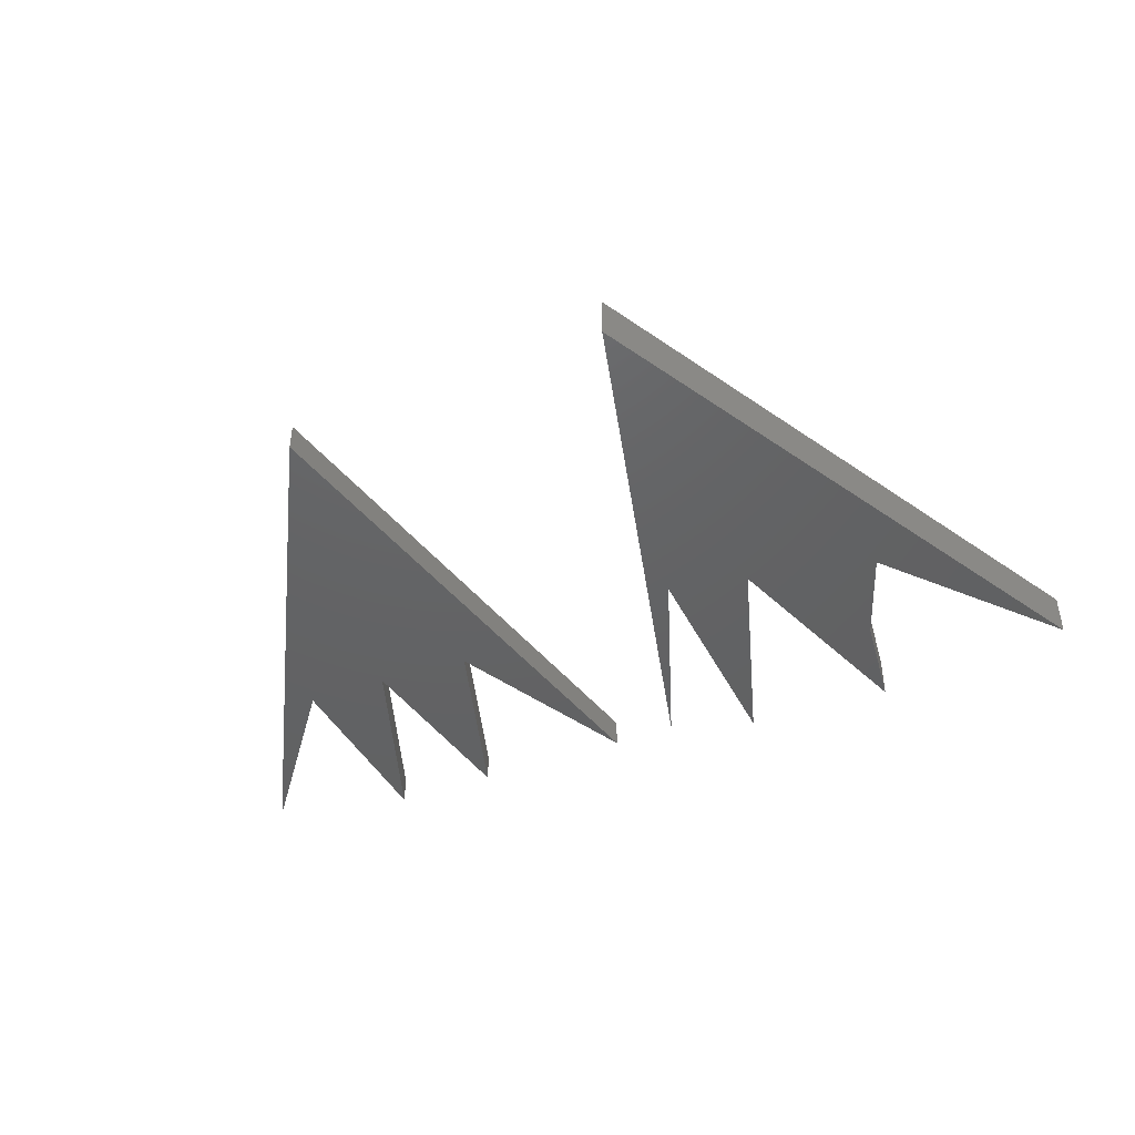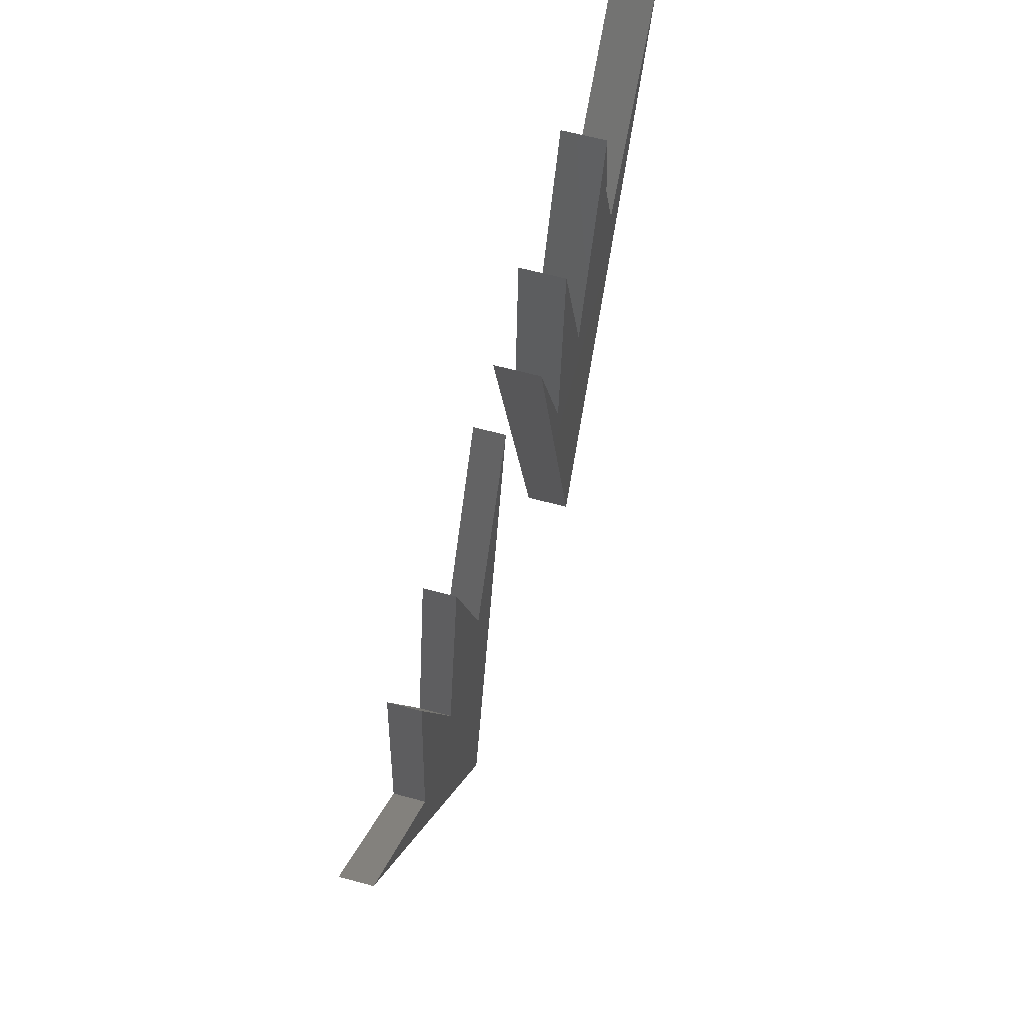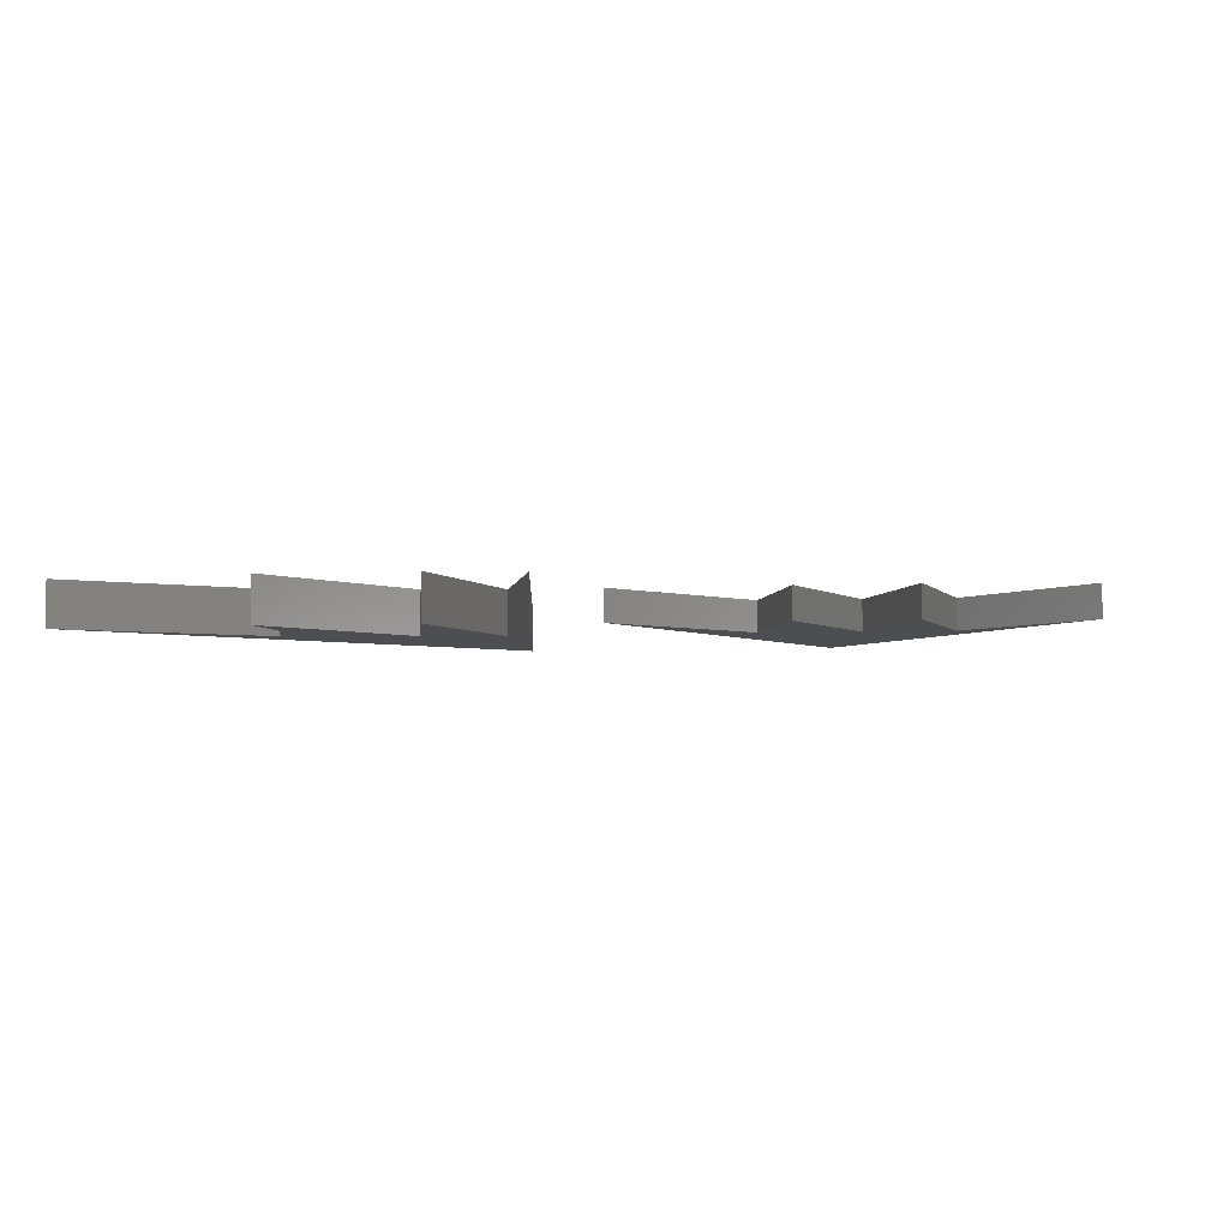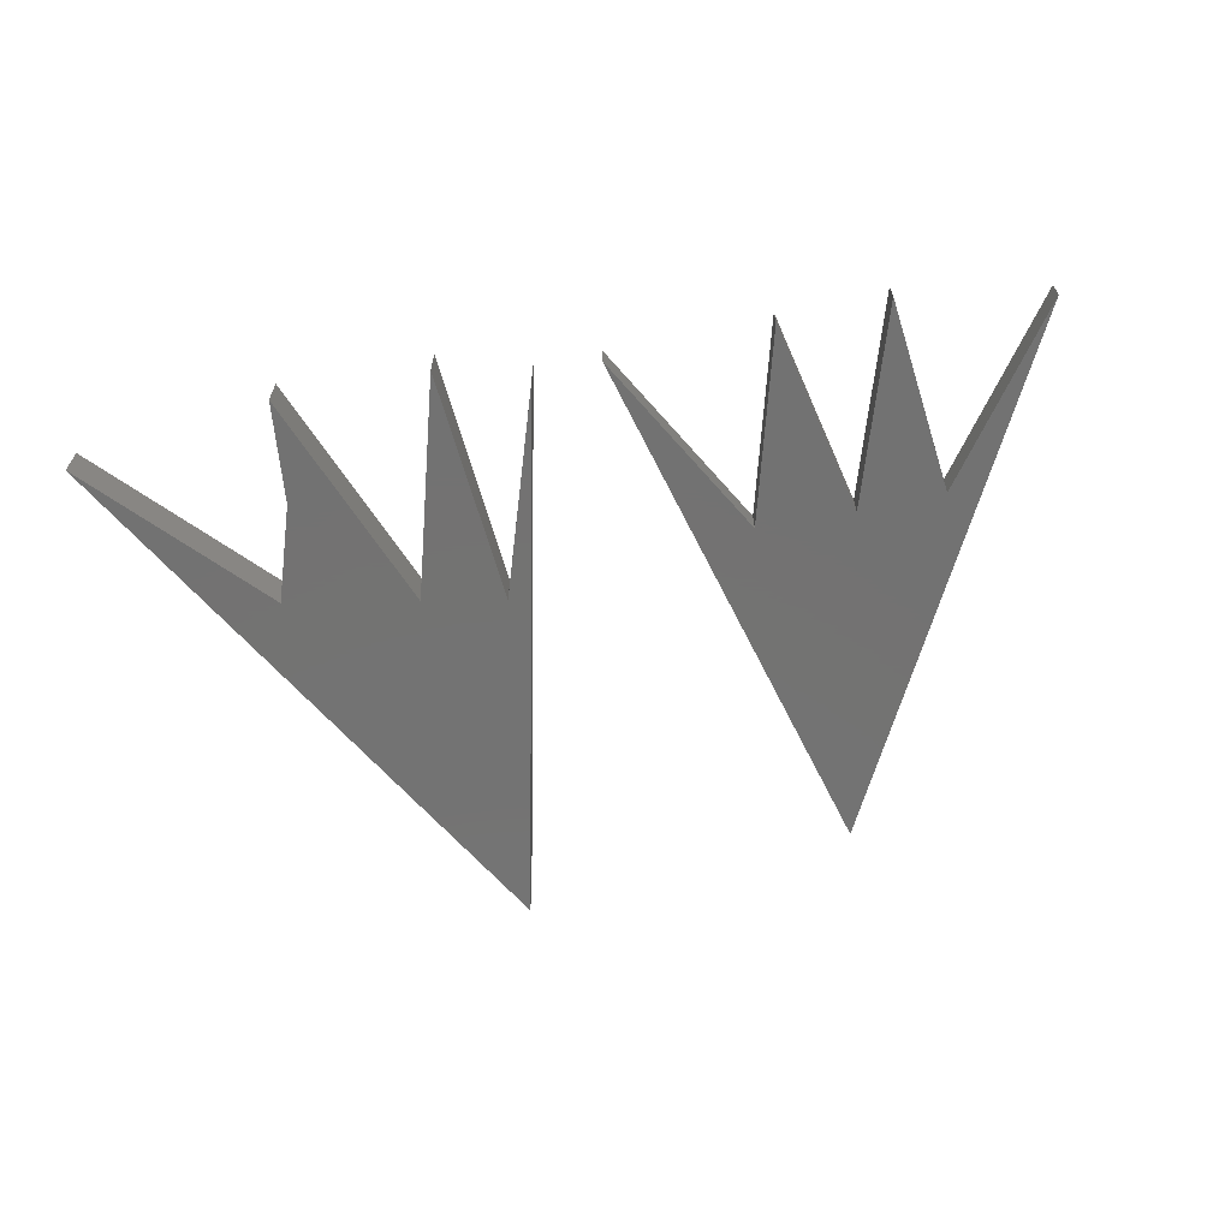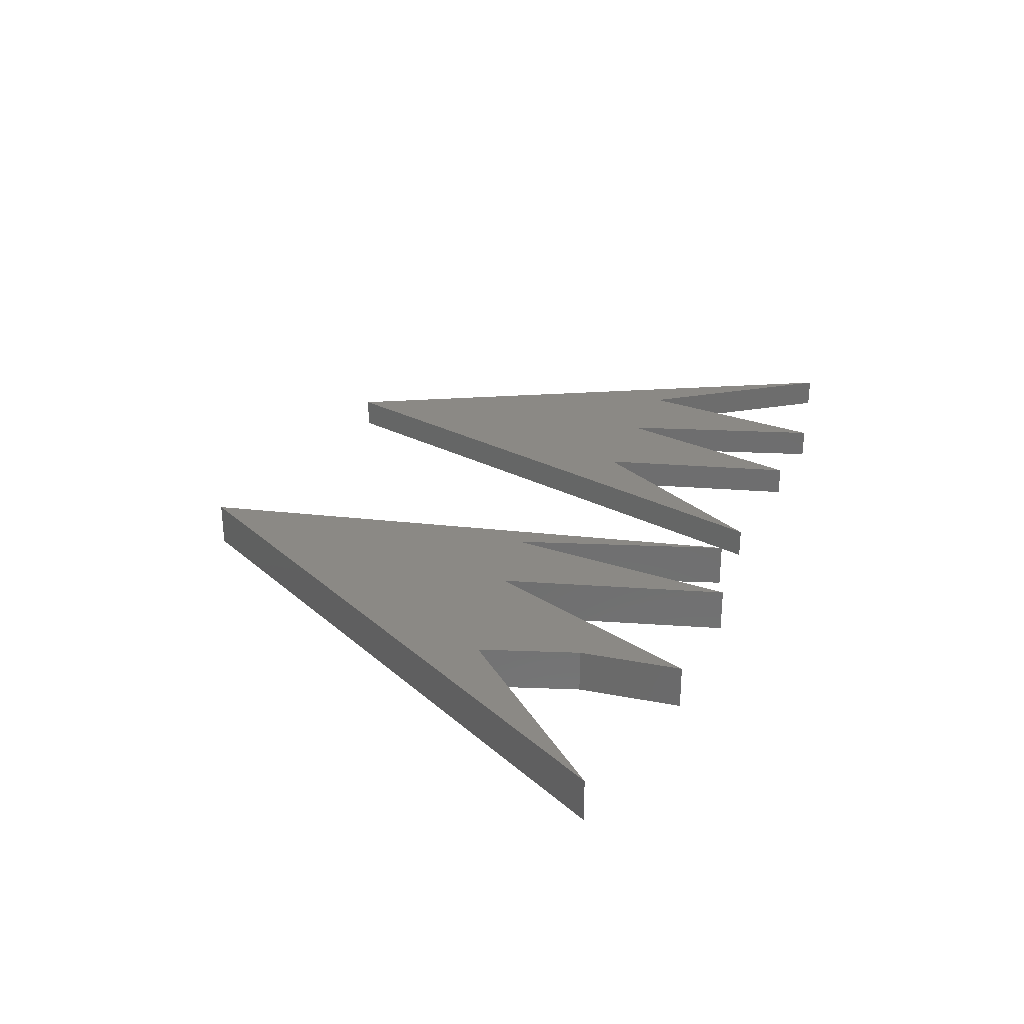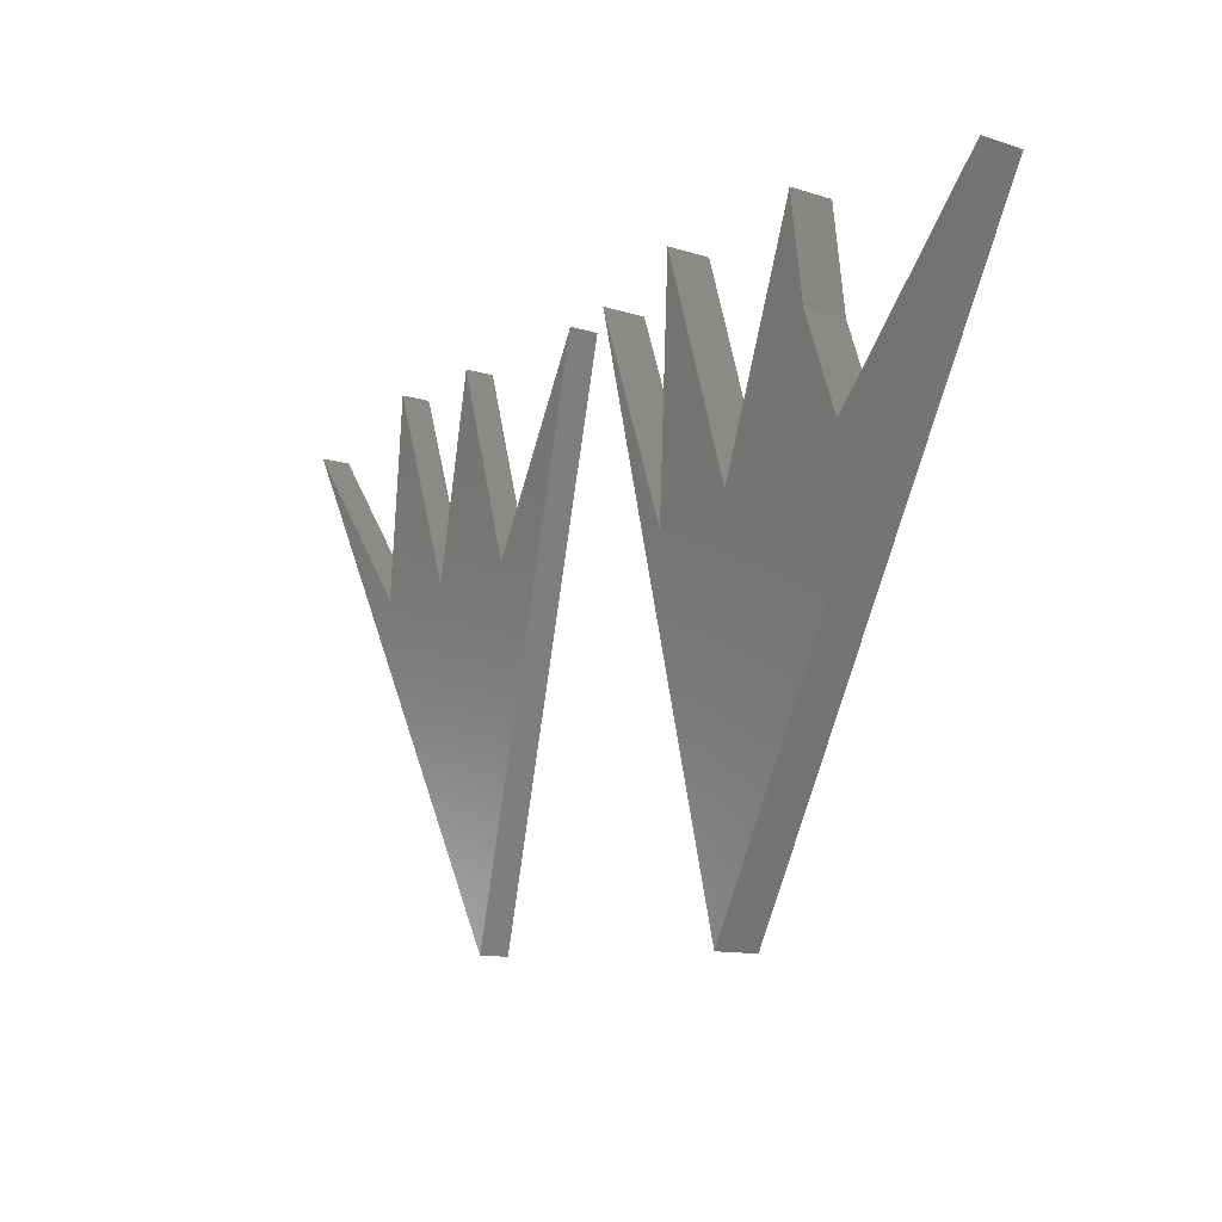
<metadata>
{"format":"stl","ext":"stl","renderer":"f3d","projection":"perspective","resolution":1024,"background":"white","views":[{"elev":-44.8,"azim":22.7,"up":"+Z"},{"elev":64.6,"azim":-74.9,"up":"+Y"},{"elev":-3.3,"azim":-167.6,"up":"+Z"},{"elev":-64.8,"azim":-166.9,"up":"+Z"},{"elev":29.7,"azim":113.4,"up":"+Z"},{"elev":-11.6,"azim":52.2,"up":"+Y"}]}
</metadata>
<code>
# stl→obj: 34 verts, 60 faces
v -0.3682 0.0896 0.02344
v -0.3682 0.0896 0
v -0.3752 0.1433 0.02344
v -0.3752 0.1433 0
v -0.2687 0.1311 0.02344
v -0.2687 0.1311 0
v -0.3497 0.03935 0.02344
v -0.3497 0.03935 0
v -0.4178 0.02459 0
v -0.427 -0.1641 0
v -0.5 0.125 0
v -0.4604 0.01546 0
v -0.4544 0.1402 0
v -0.4178 0.02459 0.02344
v -0.427 -0.1641 0.02344
v -0.4604 0.01546 0.02344
v -0.5 0.125 0.02344
v -0.4544 0.1402 0.02344
v -0.6829 0.0227 0.01562
v -0.6382 0.0227 0.01562
v -0.6745 0.1262 0.01562
v -0.5878 0.02549 0.01562
v -0.6186 0.1262 0.01562
v -0.6018 -0.1562 0.01562
v -0.5347 0.1262 0.01562
v -0.75 0.1094 0.01562
v -0.6745 0.1262 0
v -0.6382 0.0227 0
v -0.6829 0.0227 0
v -0.6186 0.1262 0
v -0.5878 0.02549 0
v -0.6018 -0.1562 0
v -0.75 0.1094 0
v -0.5347 0.1262 0
f 1 2 3
f 3 2 4
f 5 6 7
f 7 6 8
f 8 9 2
f 9 4 2
f 6 10 8
f 11 12 10
f 9 8 10
f 9 10 12
f 9 12 13
f 1 14 7
f 1 3 14
f 7 15 5
f 15 16 17
f 14 18 16
f 14 16 15
f 14 15 7
f 2 1 8
f 8 1 7
f 16 12 17
f 17 12 11
f 18 13 16
f 16 13 12
f 14 9 18
f 18 9 13
f 3 4 14
f 14 4 9
f 15 10 5
f 5 10 6
f 17 11 15
f 15 11 10
f 19 20 21
f 20 22 23
f 24 25 22
f 24 22 20
f 24 20 19
f 24 19 26
f 27 28 29
f 30 31 28
f 32 33 29
f 32 29 28
f 32 28 31
f 32 31 34
f 19 29 26
f 26 29 33
f 21 27 19
f 19 27 29
f 20 28 21
f 21 28 27
f 23 30 20
f 20 30 28
f 22 31 23
f 23 31 30
f 25 34 22
f 22 34 31
f 24 32 25
f 25 32 34
f 26 33 24
f 24 33 32

</code>
